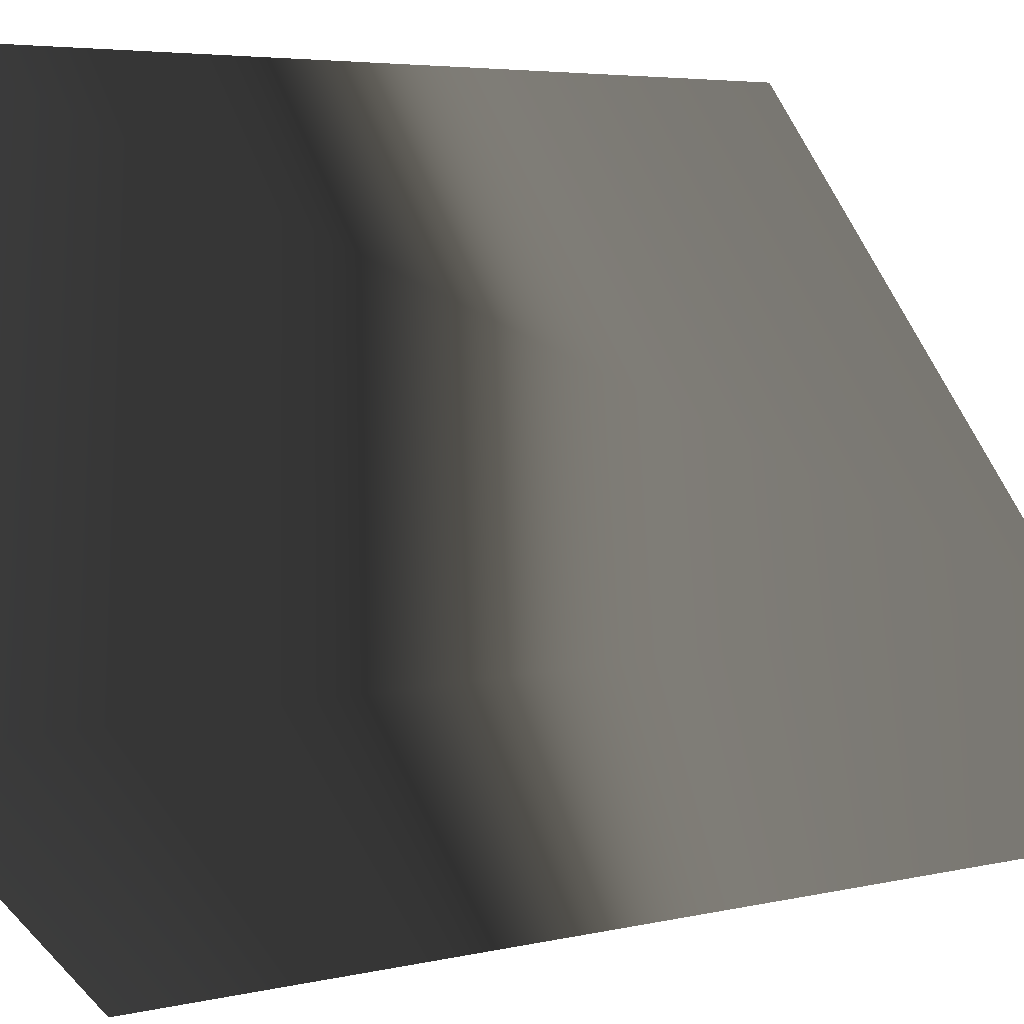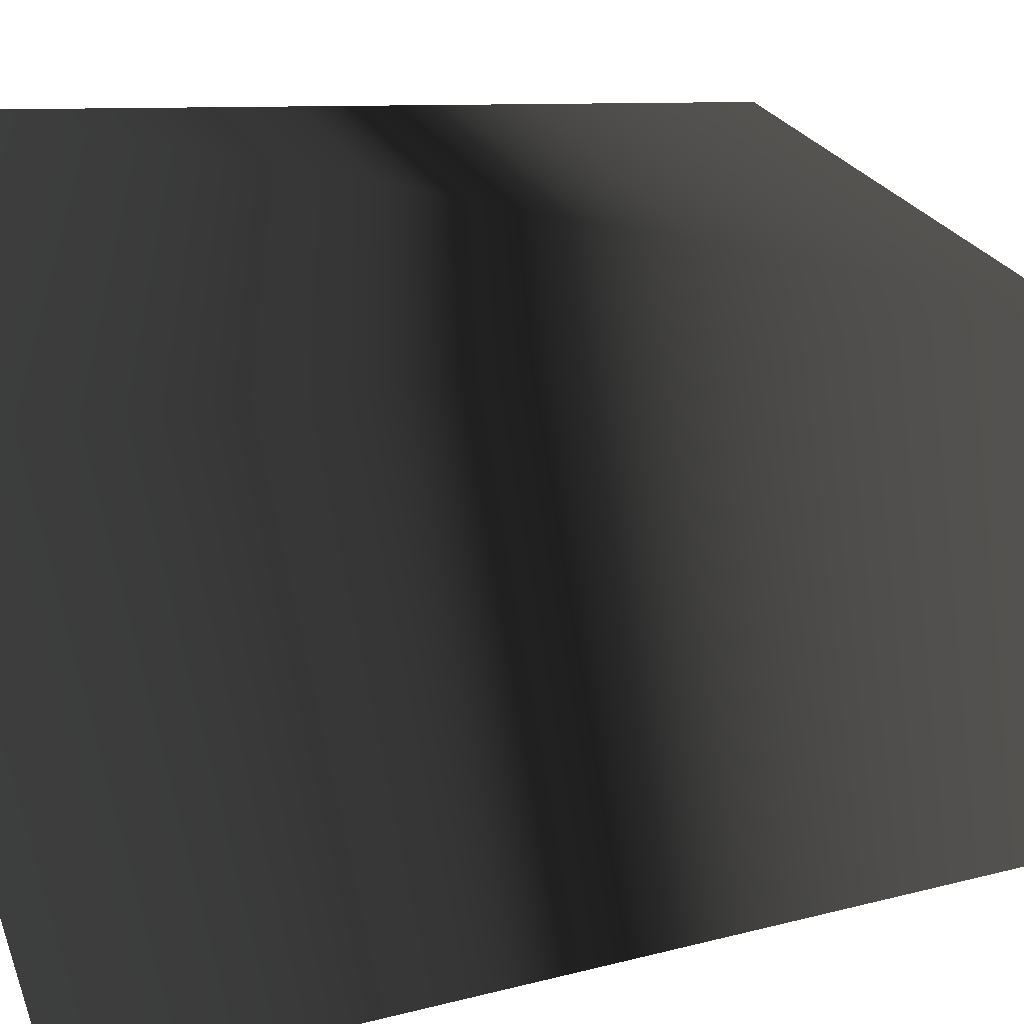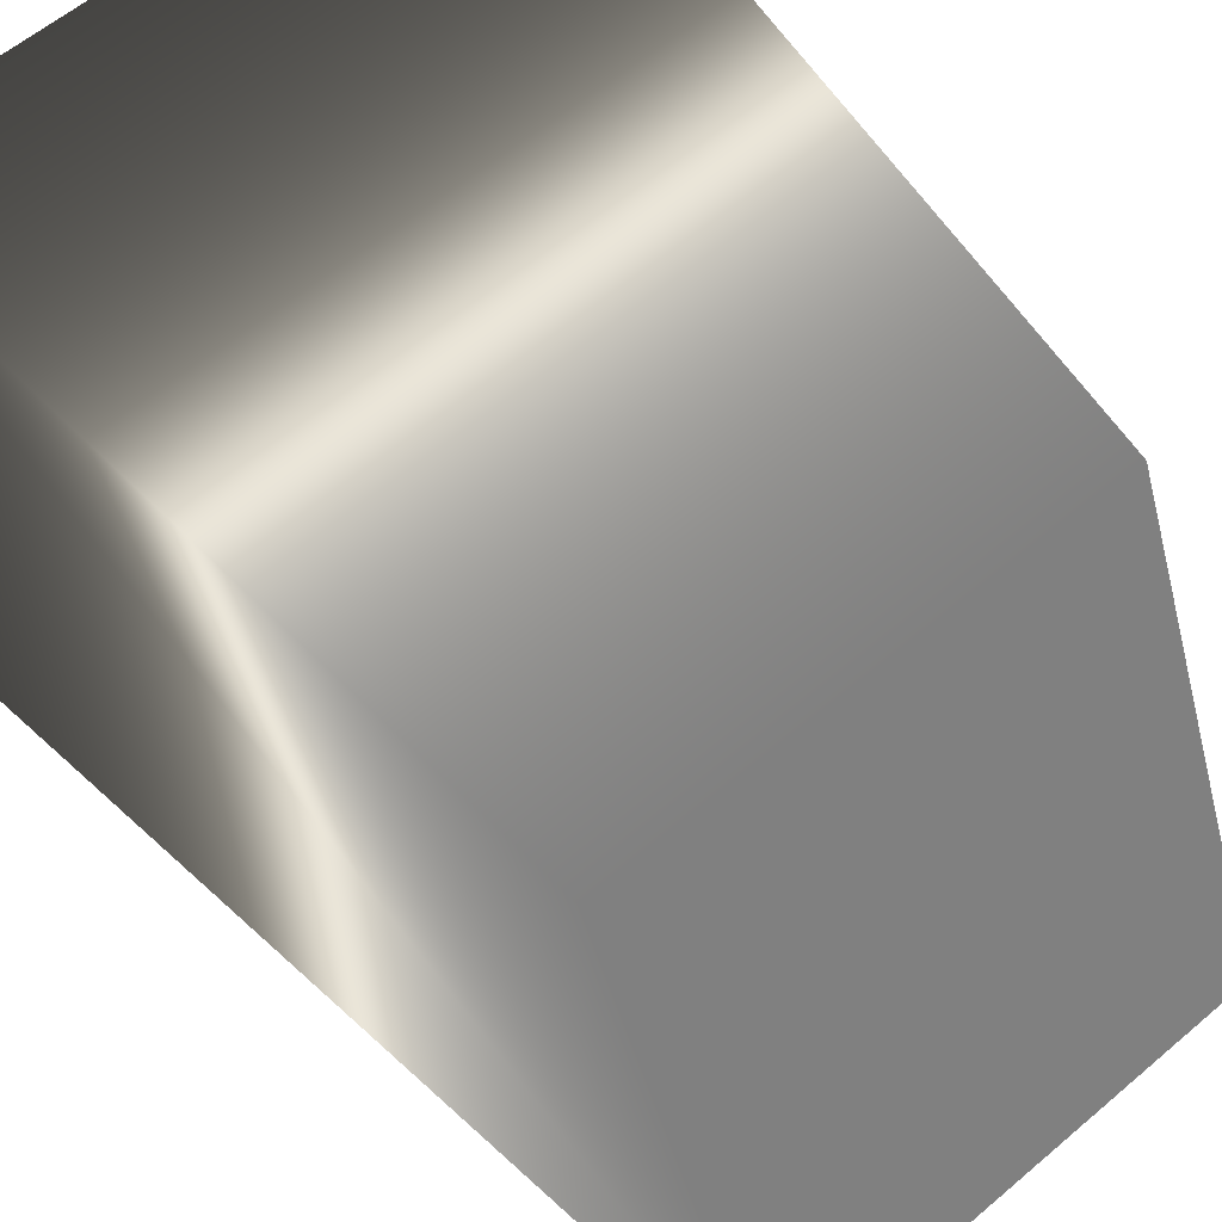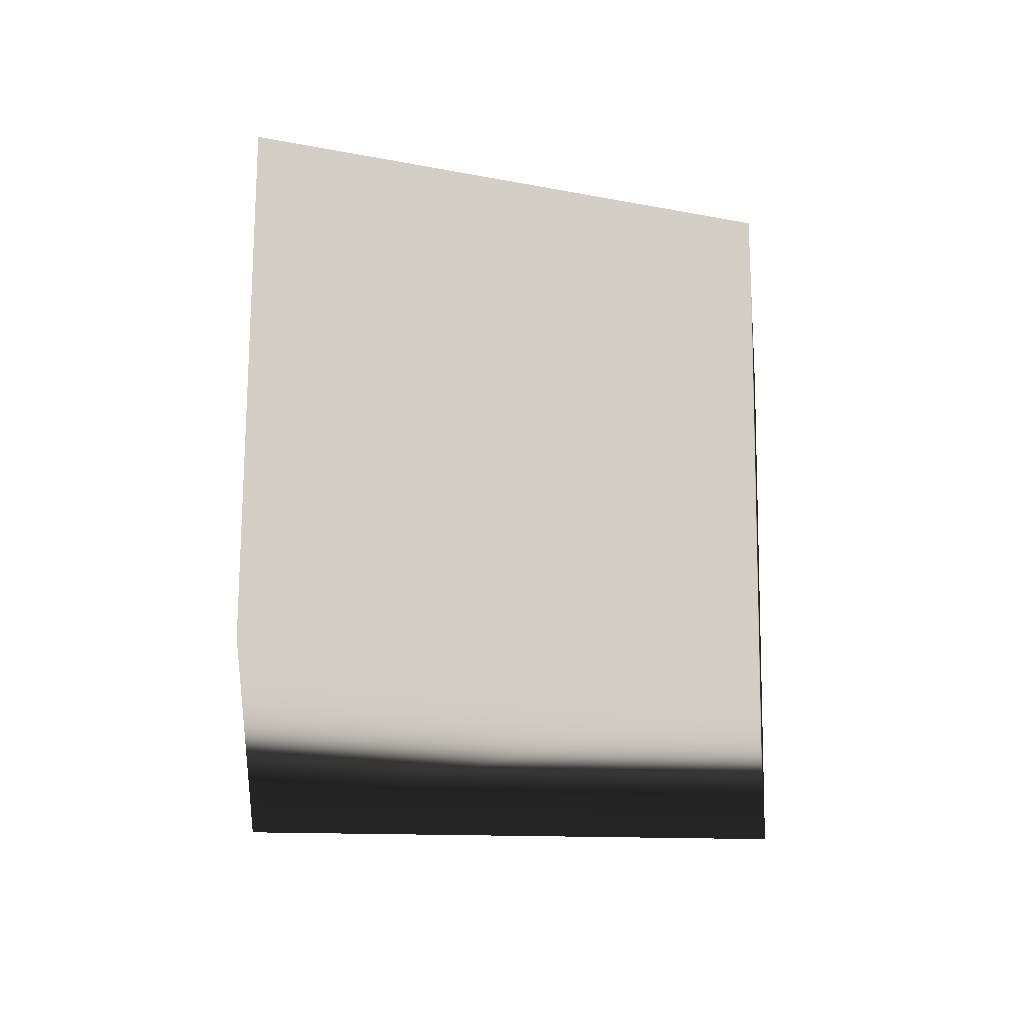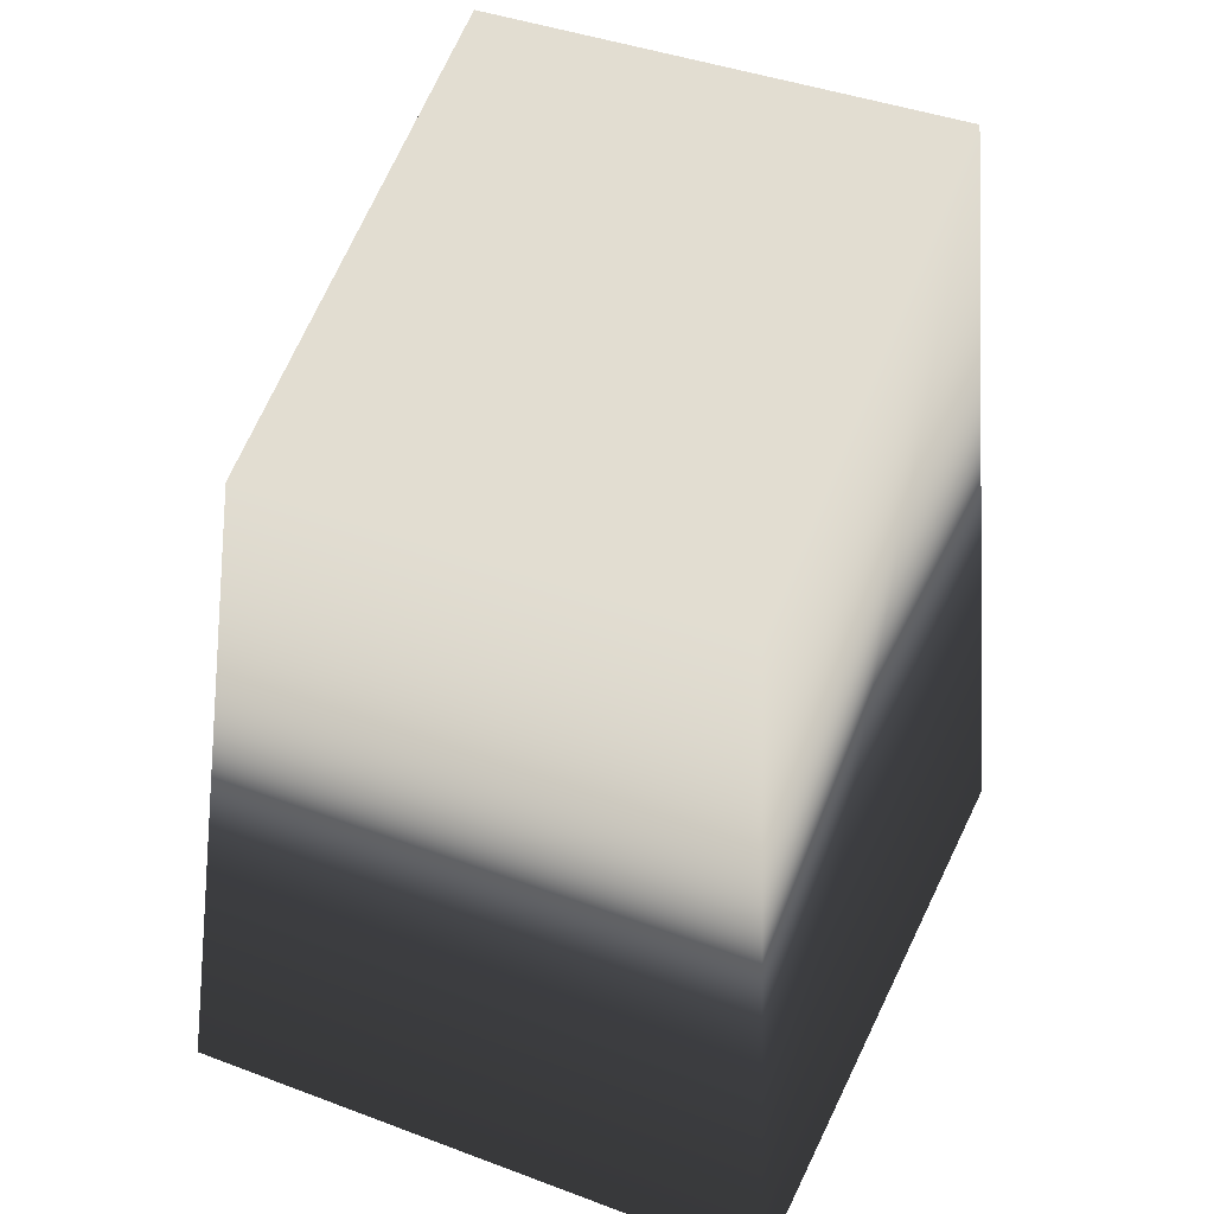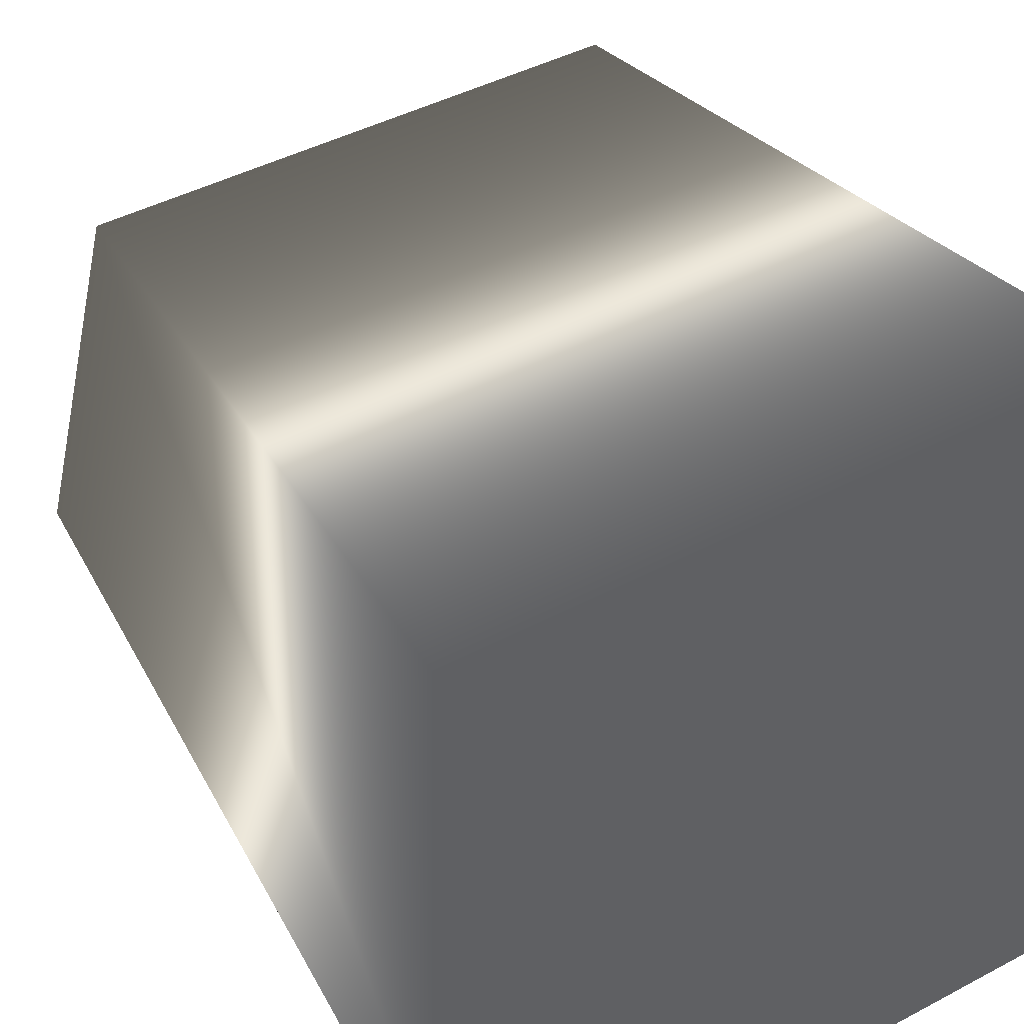
<metadata>
{"format":"obj","ext":"obj","renderer":"f3d","projection":"perspective","resolution":1024,"background":"white","views":[{"elev":-28.1,"azim":99.4,"up":"+Z"},{"elev":-60.5,"azim":98.4,"up":"+Z"},{"elev":59.6,"azim":138.9,"up":"+Z"},{"elev":74.5,"azim":-89.5,"up":"+Y"},{"elev":41.9,"azim":24.2,"up":"+Y"},{"elev":43.8,"azim":-32.0,"up":"+Z"}]}
</metadata>
<code>
v  -10 -0.7939 11.27
v  10 -0.7939 11.27
v  -10 0 -10
v  10 0 -10
v  -7.938 22.06 8.574
v  7.938 22.06 8.574
v  -7.938 28.53 -7.3
v  7.938 28.53 -7.3
g Box01
f 1 3 4
f 4 2 1
f 5 6 8
f 8 7 5
f 1 2 6
f 6 5 1
f 2 4 8
f 8 6 2
f 4 3 7
f 7 8 4
f 3 1 5
f 5 7 3
g

</code>
